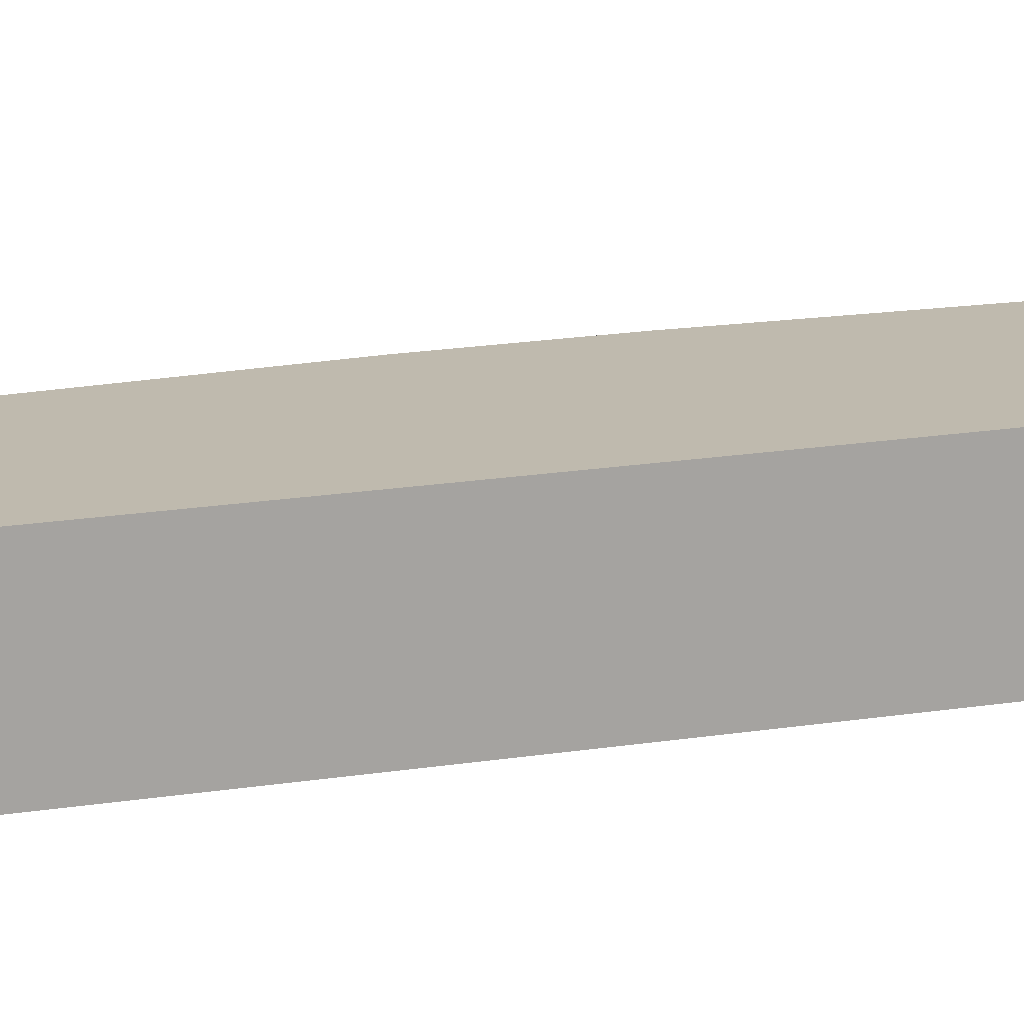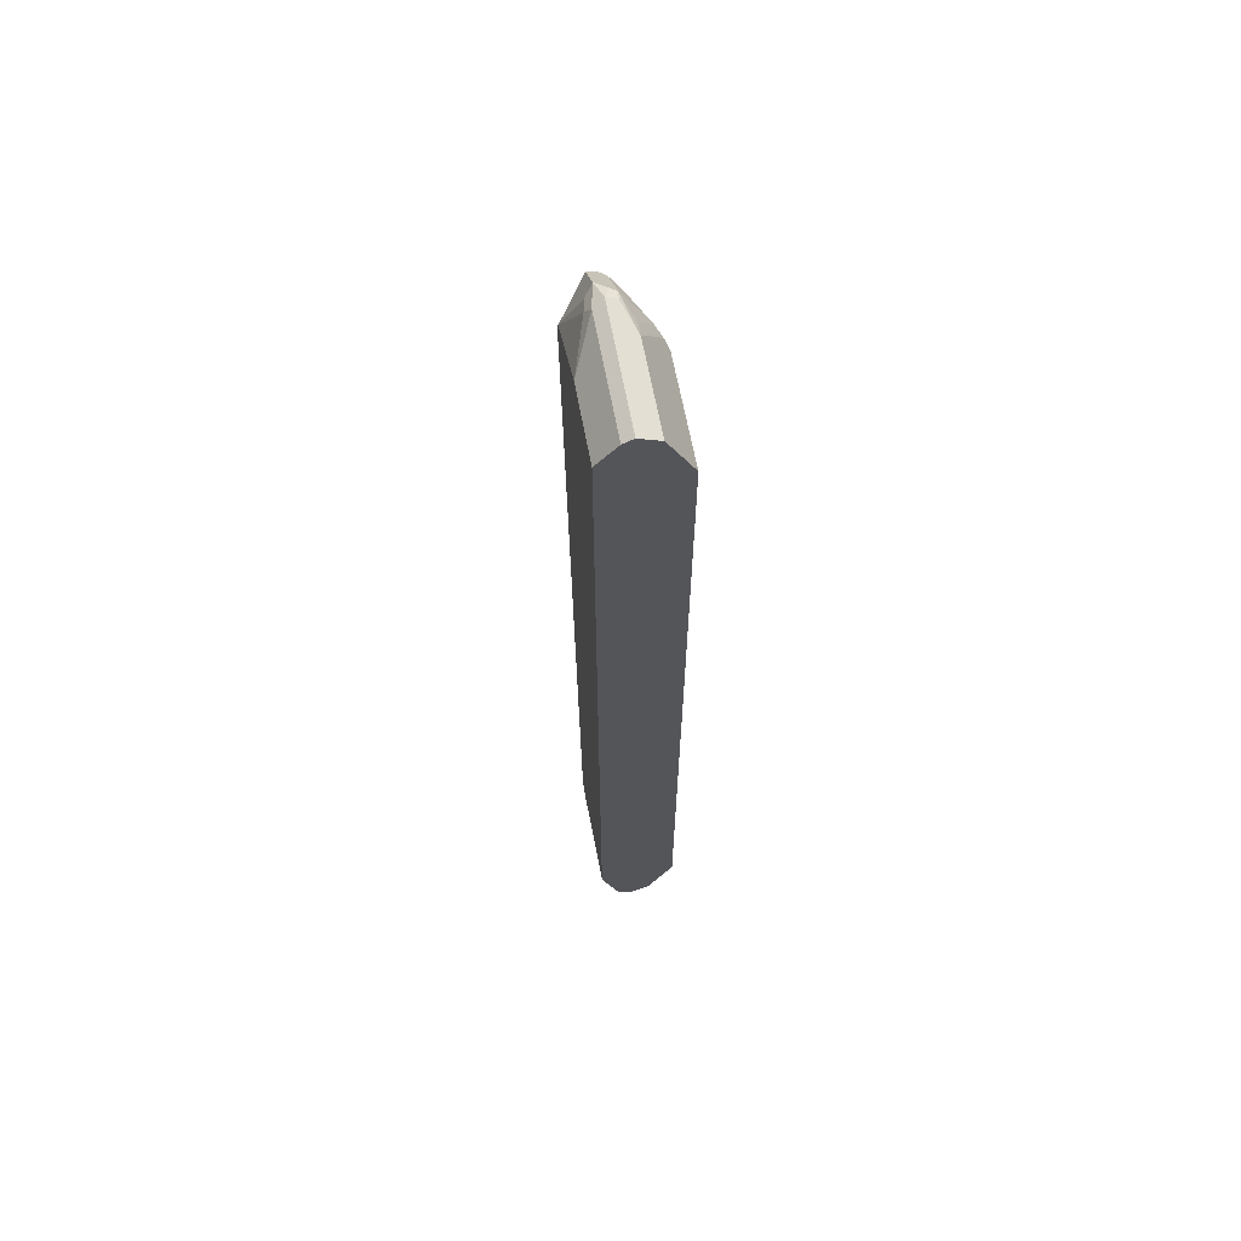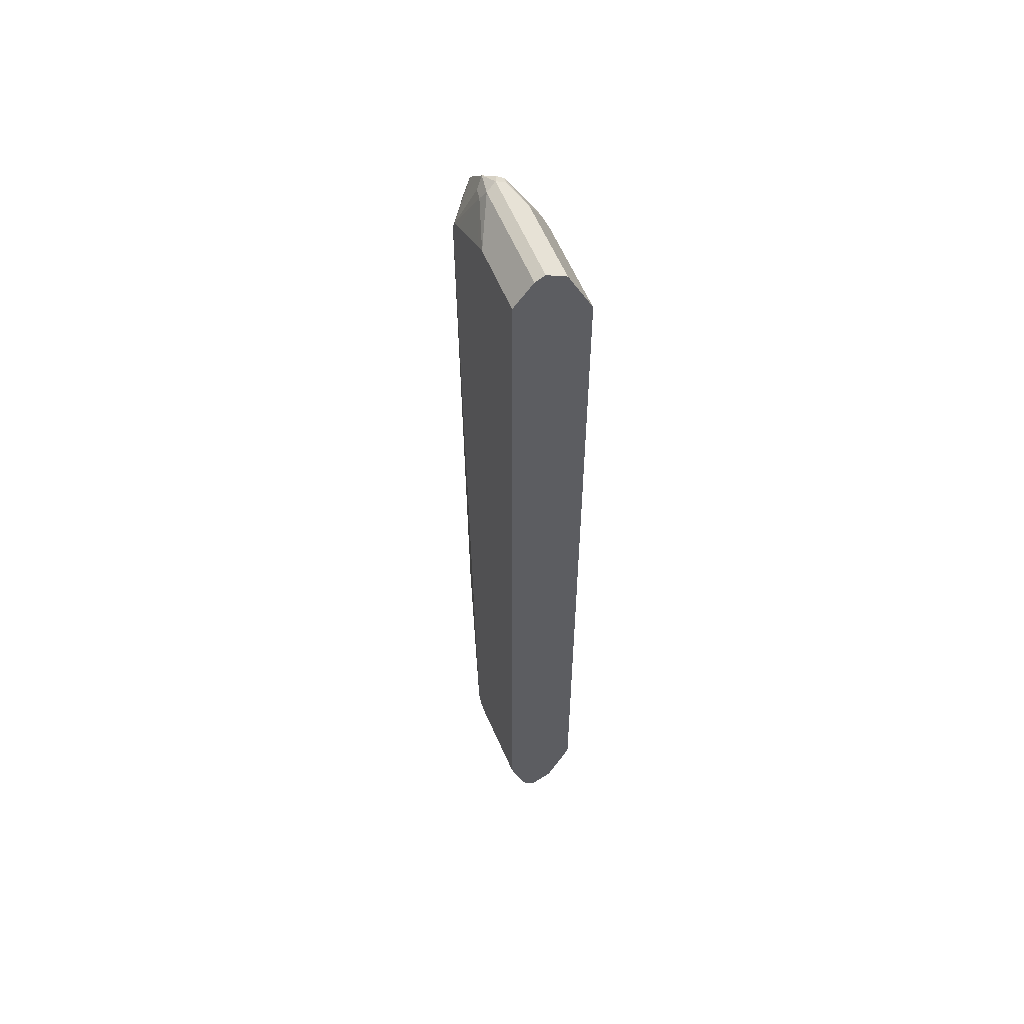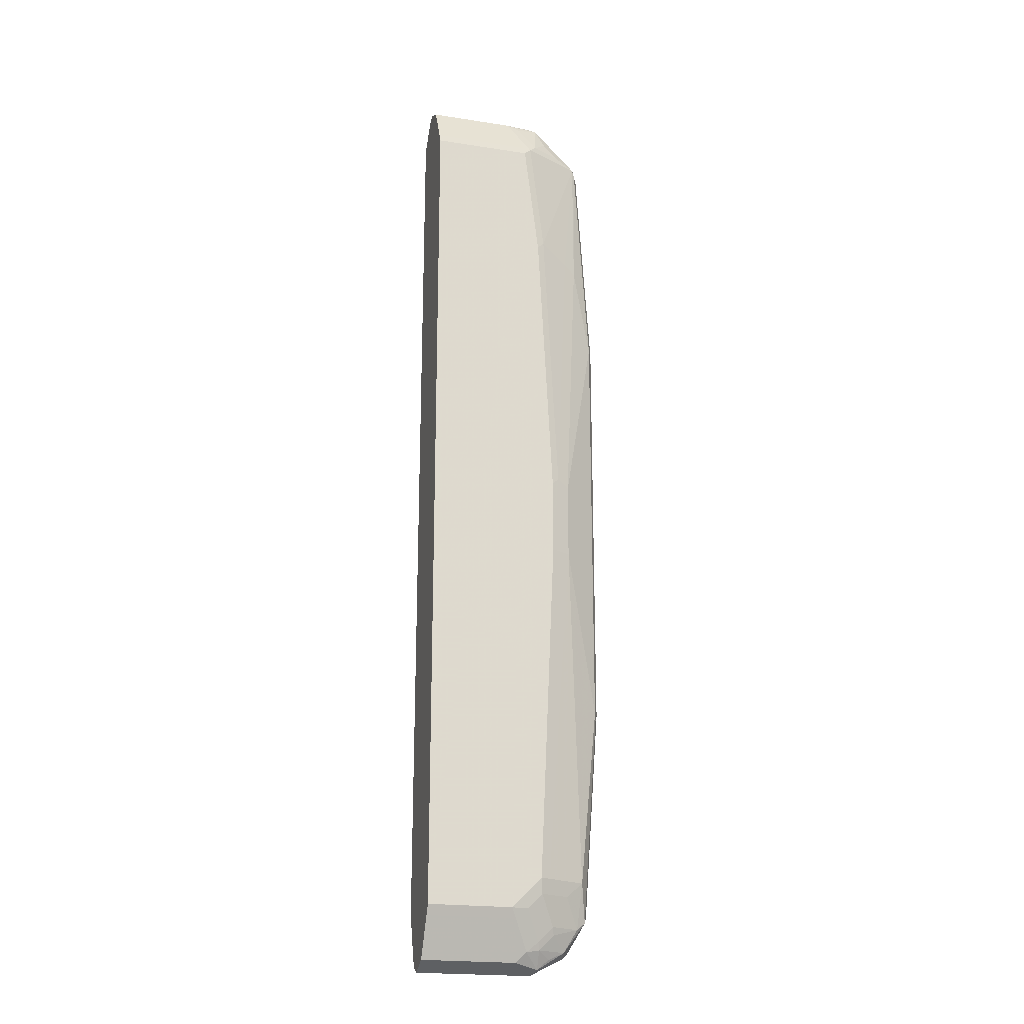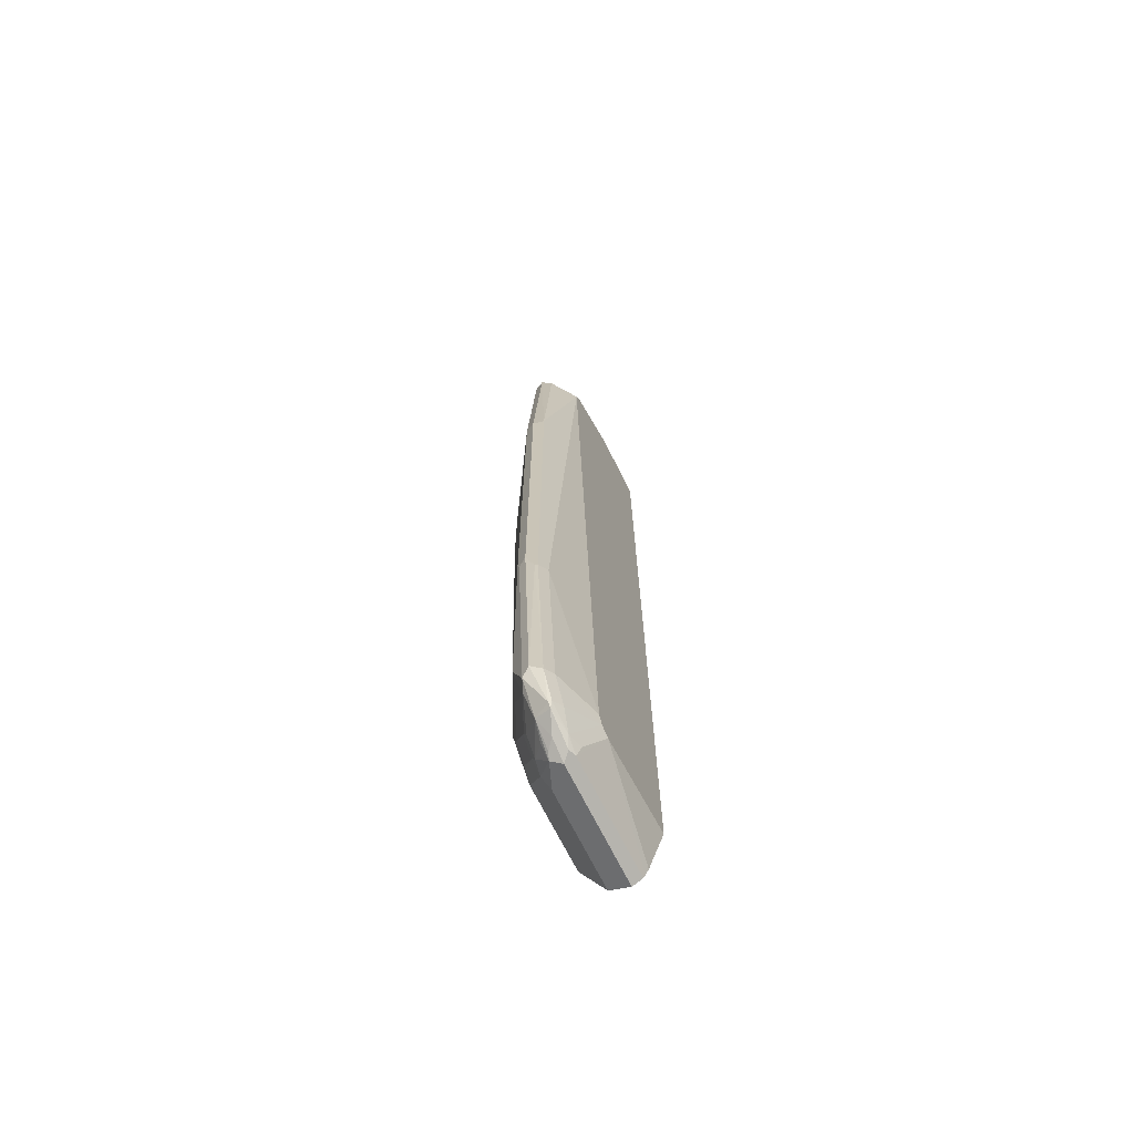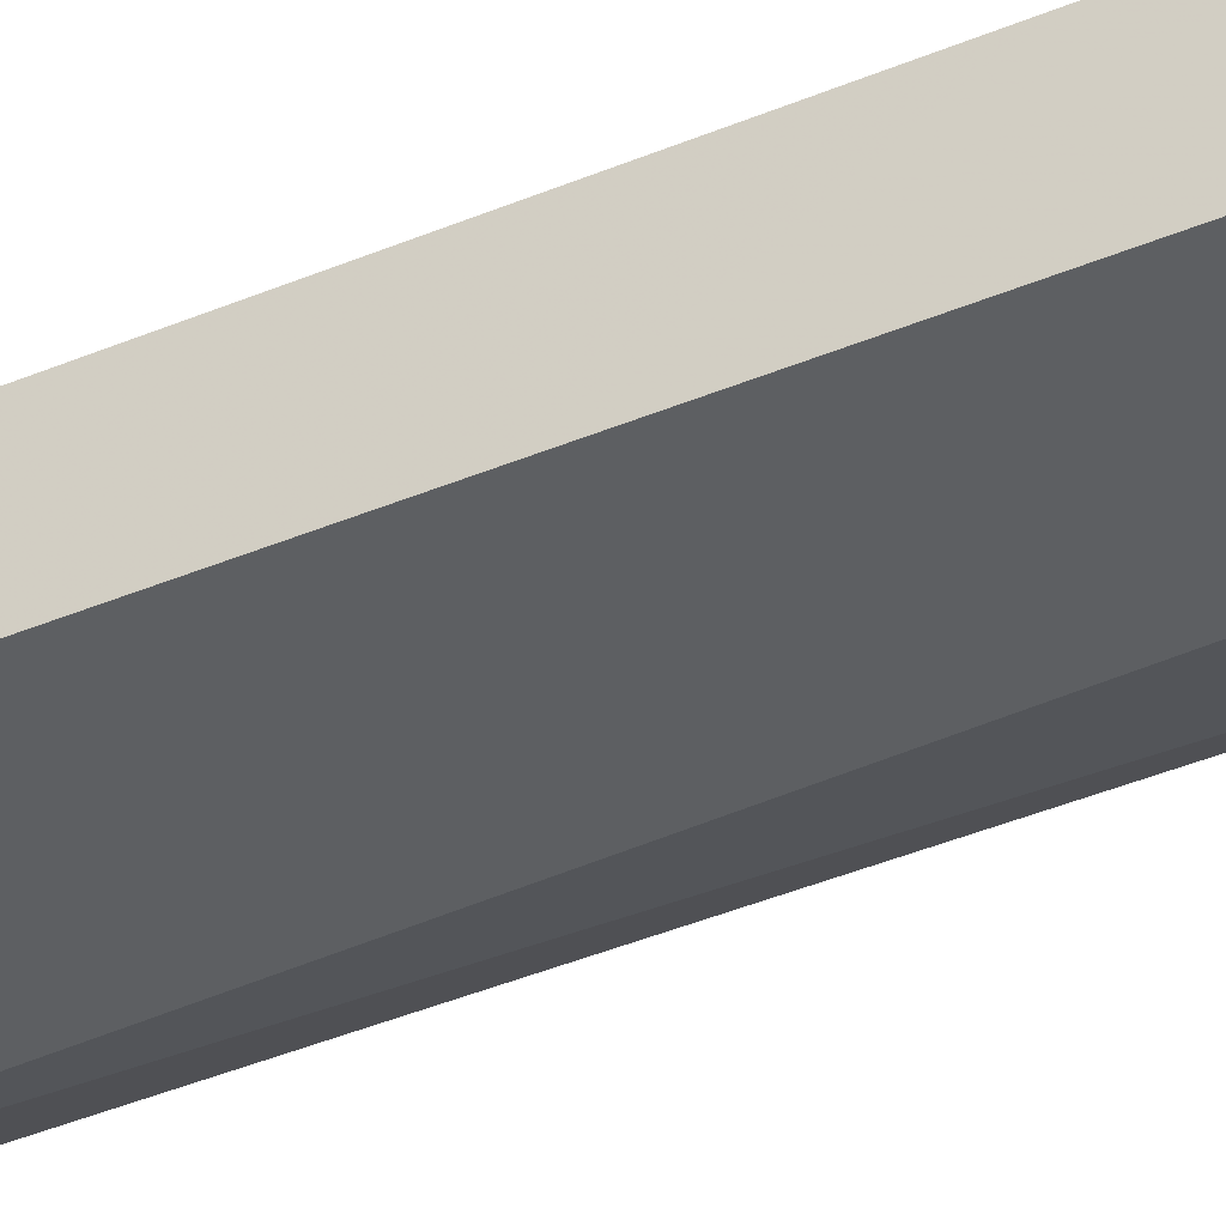
<metadata>
{"format":"obj","ext":"obj","renderer":"f3d","projection":"perspective","resolution":1024,"background":"white","views":[{"elev":15.6,"azim":69.8,"up":"+Y"},{"elev":64.8,"azim":79.4,"up":"+Z"},{"elev":56.2,"azim":68.4,"up":"+Z"},{"elev":-20.7,"azim":164.3,"up":"+Z"},{"elev":-70.1,"azim":-63.4,"up":"+Z"},{"elev":-39.6,"azim":117.8,"up":"+Y"}]}
</metadata>
<code>
v -0.7553 0.4269 0.2134
v -0.7498 0.416 0.2243
v -0.7388 0.4269 0.4597
v -0.7334 0.4378 0.4597
v -0.7498 0.4378 0.2134
v -0.7512 0.4351 -0.2544
v -0.7553 0.4269 -0.2462
v -0.7512 0.4187 -0.2708
v -0.706 0.394 0.4433
v -0.7334 0.416 0.4542
v -0.7498 0.416 -0.2681
v -0.7306 0.4187 0.4678
v -0.7279 0.4214 0.4815
v -0.7334 0.4324 0.4707
v -0.7306 0.4392 0.4678
v -0.7279 0.4488 0.3119
v -0.7115 0.4652 0.01634
v -0.7498 0.4378 -0.2462
v -0.7279 0.4488 -0.4432
v -0.7334 0.4378 -0.4761
v -0.7347 0.4351 -0.4843
v -0.7388 0.4269 -0.4761
v -0.7334 0.416 -0.4815
v -0.7005 0.394 0.4542
v -0.7197 0.4132 0.4734
v -0.7224 0.4105 0.4597
v -0.7388 0.4105 -0.2627
v -0.6732 0.394 -0.4761
v -0.7115 0.4214 0.498
v -0.717 0.4324 0.4871
v -0.7142 0.4392 0.4844
v -0.706 0.4495 0.4761
v -0.665 0.472 0.4678
v -0.6814 0.472 0.3365
v -0.7142 0.4556 0.3201
v -0.6978 0.472 0.02459
v -0.7115 0.4652 -0.06567
v -0.706 0.4597 -0.4432
v -0.708 0.4556 -0.4597
v -0.7245 0.4392 -0.4925
v -0.7101 0.4351 -0.5172
v -0.7183 0.4187 -0.5172
v -0.7334 0.4269 -0.4871
v -0.717 0.416 -0.5145
v -0.7224 0.4105 -0.4761
v -0.6896 0.394 0.4597
v -0.6732 0.4105 0.5089
v -0.6869 0.4132 0.5062
v -0.6677 0.394 -0.4871
v -0.6951 0.4214 0.5144
v -0.6841 0.4324 0.5199
v -0.6814 0.4392 0.5172
v -0.6732 0.4659 0.4761
v -0.6896 0.4495 0.4925
v -0.6486 0.4556 0.5008
v -0.6568 0.4707 0.4707
v -0.6568 0.4761 0.4597
v -0.6732 0.4761 0.3283
v -0.6896 0.4761 0.01634
v -0.6896 0.4761 -0.06567
v -0.6732 0.4761 -0.4432
v -0.6841 0.4707 -0.4432
v -0.6752 0.472 -0.4597
v -0.6916 0.4556 -0.4925
v -0.6937 0.4515 -0.5008
v -0.6773 0.4515 -0.5172
v -0.6916 0.4392 -0.5253
v -0.6786 0.4378 -0.5363
v -0.6855 0.4351 -0.5336
v -0.6951 0.4269 -0.5309
v -0.7142 0.4187 -0.5212
v -0.6896 0.4146 -0.5274
v -0.706 0.4105 -0.5089
v -0.6349 0.394 0.4871
v -0.6677 0.416 0.5199
v -0.6239 0.394 0.4925
v -0.6814 0.4187 0.5172
v -0.6568 0.394 -0.4925
v -0.6732 0.4269 0.5254
v -0.6732 0.4378 0.5199
v -0.6403 0.4488 0.5144
v -0.6568 0.4495 0.5089
v -0.5475 0.4707 0.4707
v -0.5475 0.4761 0.4597
v -0.6568 0.4761 -0.4597
v -0.6588 0.472 -0.4761
v -0.6752 0.4556 -0.5089
v -0.6622 0.4543 -0.5199
v -0.6513 0.4488 -0.5309
v -0.6732 0.4269 -0.5418
v -0.6814 0.4187 -0.5376
v -0.6732 0.4105 -0.5253
v -0.6732 0.416 -0.5363
v -0.5475 0.416 0.5199
v -0.5475 0.394 0.4925
v -0.5475 0.4141 -0.5325
v -0.5475 0.4105 -0.5253
v -0.5475 0.394 -0.4761
v -0.5475 0.4269 0.5254
v -0.5475 0.4488 0.5144
v -0.5475 0.4761 -0.4761
v -0.6403 0.4761 -0.4761
v -0.6458 0.4707 -0.4871
v -0.5475 0.4488 -0.5309
v -0.5475 0.4269 -0.5418
v -0.5475 0.416 -0.5363
v -0.5475 0.4707 -0.4871
f 56 84 57
f 52 80 81
f 52 81 82
f 52 82 53
f 52 53 54
f 53 82 55
f 55 82 81
f 55 81 56
f 56 83 84
f 56 81 100
f 63 85 102
f 57 84 101
f 57 101 102
f 57 102 85
f 57 85 61
f 57 61 60
f 57 60 59
f 57 59 58
f 61 85 63
f 61 63 62
f 52 79 80
f 63 102 86
f 56 100 83
f 51 79 52
f 44 73 45
f 50 77 79
f 40 64 65
f 63 86 87
f 40 65 41
f 41 65 66
f 41 66 67
f 41 67 68
f 41 68 69
f 41 69 70
f 41 70 71
f 41 71 42
f 42 71 44
f 44 71 72
f 44 72 73
f 101 103 102
f 45 73 49
f 46 74 47
f 47 75 77
f 47 77 48
f 47 74 76
f 47 76 75
f 48 77 50
f 49 73 72
f 49 72 78
f 50 79 51
f 63 87 64
f 79 100 81
f 64 66 65
f 83 95 98
f 83 98 97
f 83 97 96
f 83 96 106
f 83 106 105
f 83 105 104
f 83 104 107
f 83 107 101
f 83 101 84
f 86 102 103
f 86 103 88
f 86 88 87
f 88 103 89
f 89 104 105
f 89 105 90
f 89 103 107
f 89 107 104
f 90 105 106
f 90 106 93
f 90 93 91
f 93 106 96
f 101 107 103
f 40 63 64
f 83 94 95
f 64 87 66
f 83 99 94
f 79 81 80
f 66 88 68
f 66 68 67
f 66 87 88
f 68 89 90
f 68 90 69
f 68 88 89
f 69 90 70
f 70 90 71
f 71 90 91
f 71 91 72
f 72 92 78
f 72 91 93
f 72 93 92
f 75 94 99
f 75 99 79
f 75 79 77
f 75 76 95
f 75 95 94
f 78 92 93
f 78 93 96
f 78 96 97
f 78 97 98
f 79 99 100
f 83 100 99
f 39 63 40
f 32 54 53
f 37 62 38
f 6 22 7
f 7 22 8
f 8 22 23
f 8 23 11
f 9 24 25
f 9 25 26
f 9 26 10
f 9 11 27
f 9 27 28
f 9 28 49
f 6 21 22
f 9 49 78
f 9 98 95
f 9 76 74
f 9 74 46
f 9 46 24
f 10 26 12
f 11 23 45
f 11 45 27
f 12 26 25
f 12 25 13
f 13 29 14
f 9 78 98
f 6 20 21
f 6 19 20
f 6 18 19
f 38 62 63
f 1 2 3
f 1 3 4
f 1 4 5
f 1 5 6
f 1 6 7
f 1 7 8
f 1 8 2
f 2 9 10
f 2 10 3
f 2 8 11
f 2 11 9
f 3 10 12
f 3 12 13
f 3 13 14
f 3 14 4
f 4 14 15
f 4 15 16
f 4 16 5
f 5 16 17
f 5 17 37
f 5 37 18
f 5 18 6
f 13 25 29
f 14 29 30
f 9 95 76
f 14 52 31
f 24 47 48
f 24 48 29
f 24 29 25
f 27 45 28
f 28 45 49
f 29 48 50
f 29 50 51
f 29 51 30
f 14 30 52
f 31 52 32
f 32 52 54
f 33 53 55
f 33 55 56
f 33 56 57
f 33 57 34
f 34 57 58
f 34 58 59
f 34 59 36
f 34 36 35
f 36 59 60
f 36 60 37
f 37 60 61
f 37 61 62
f 24 46 47
f 23 44 45
f 30 51 52
f 22 42 23
f 14 31 15
f 23 42 44
f 15 31 32
f 15 32 53
f 15 53 33
f 15 33 34
f 15 34 35
f 15 35 16
f 16 36 17
f 17 36 37
f 18 37 19
f 16 35 36
f 19 63 39
f 22 43 42
f 19 38 63
f 21 42 43
f 21 41 42
f 21 40 41
f 21 43 22
f 19 37 38
f 19 40 20
f 19 39 40
f 20 40 21

</code>
